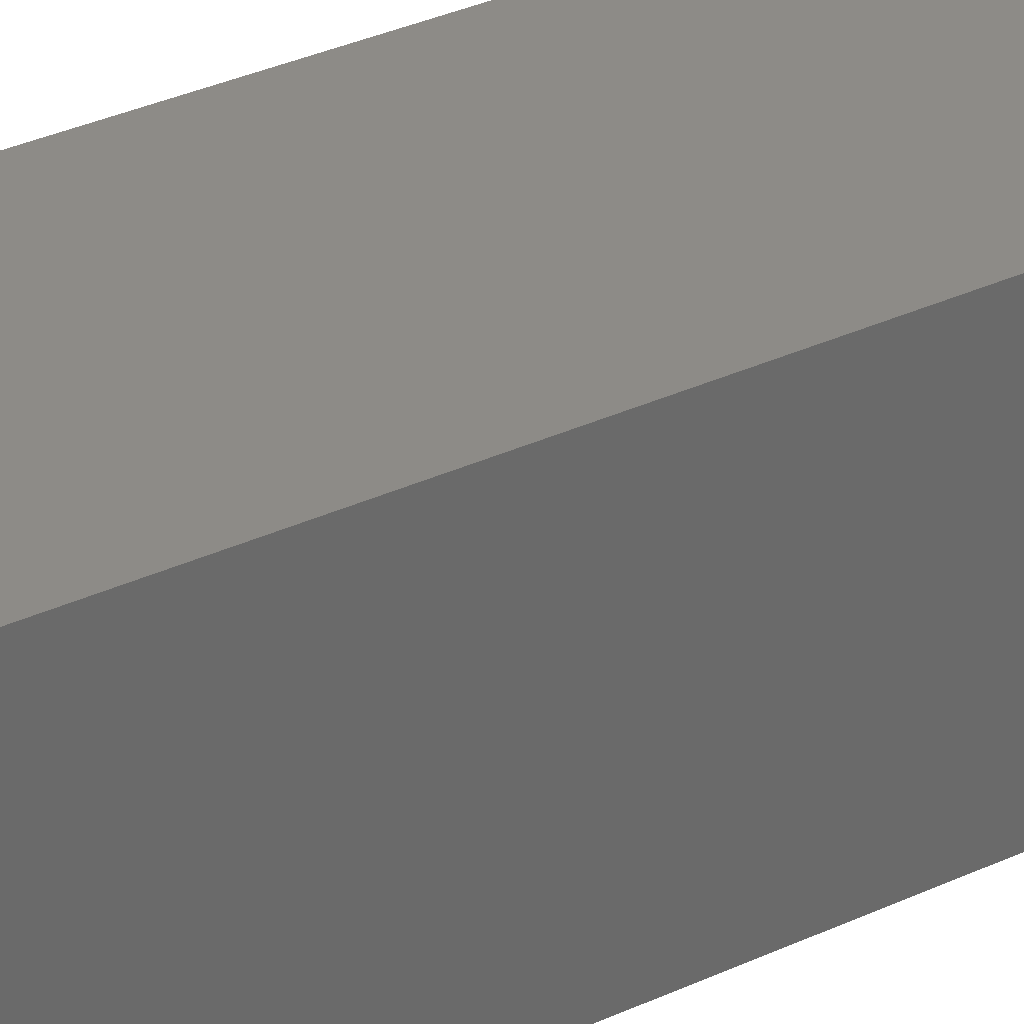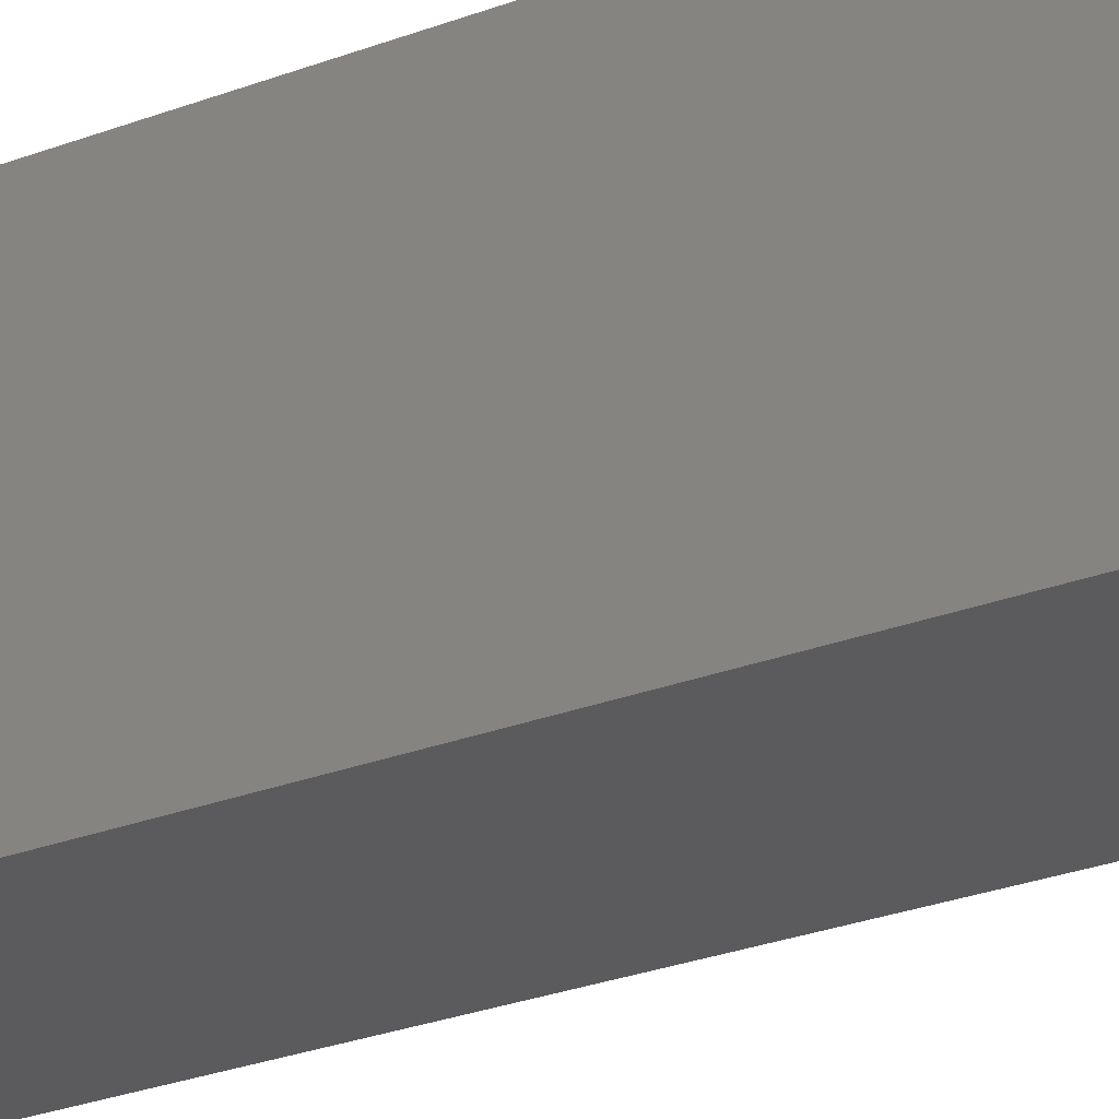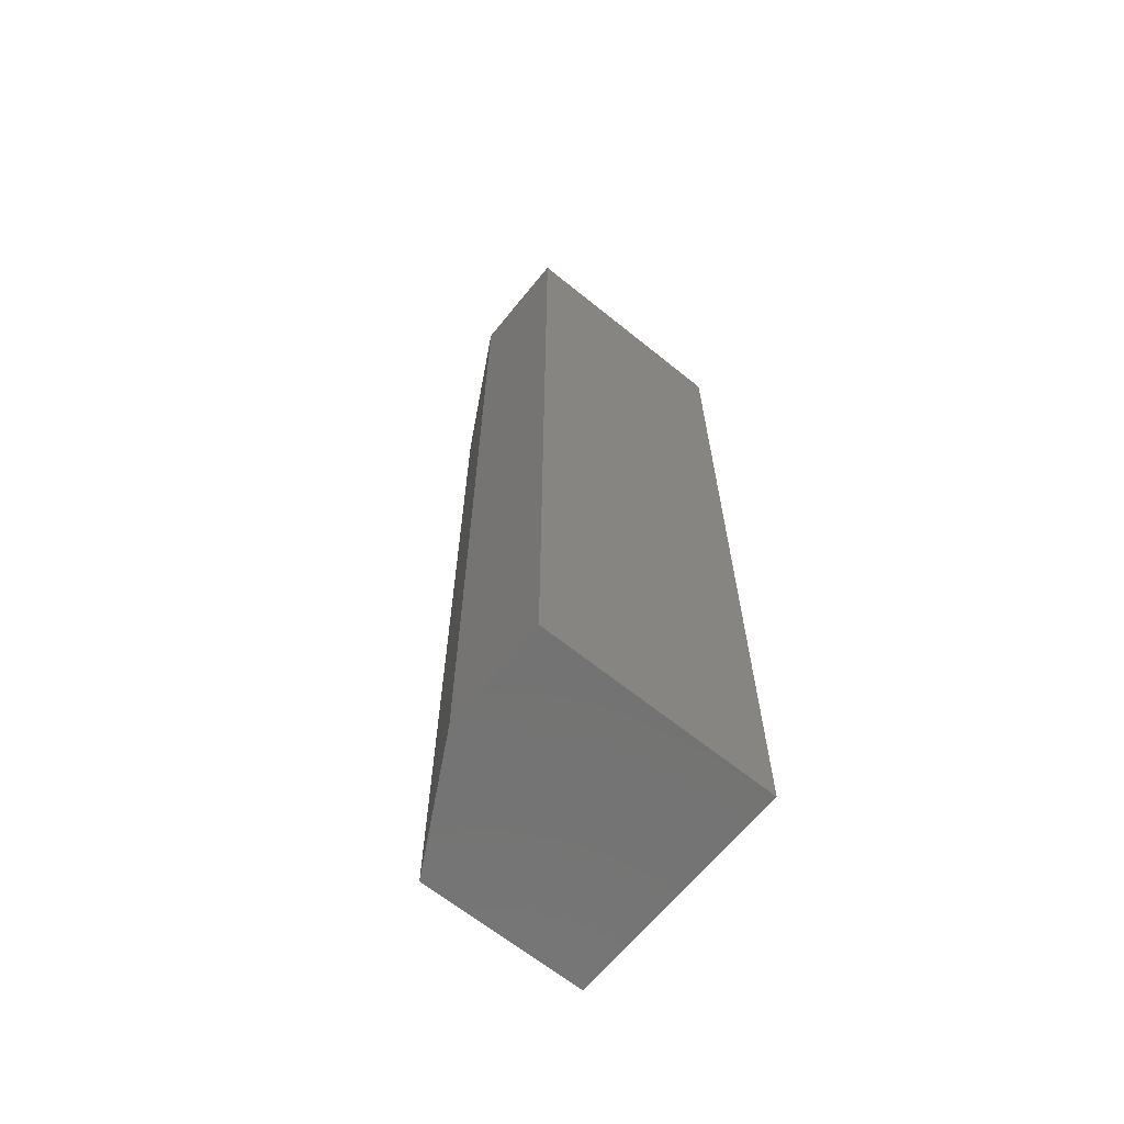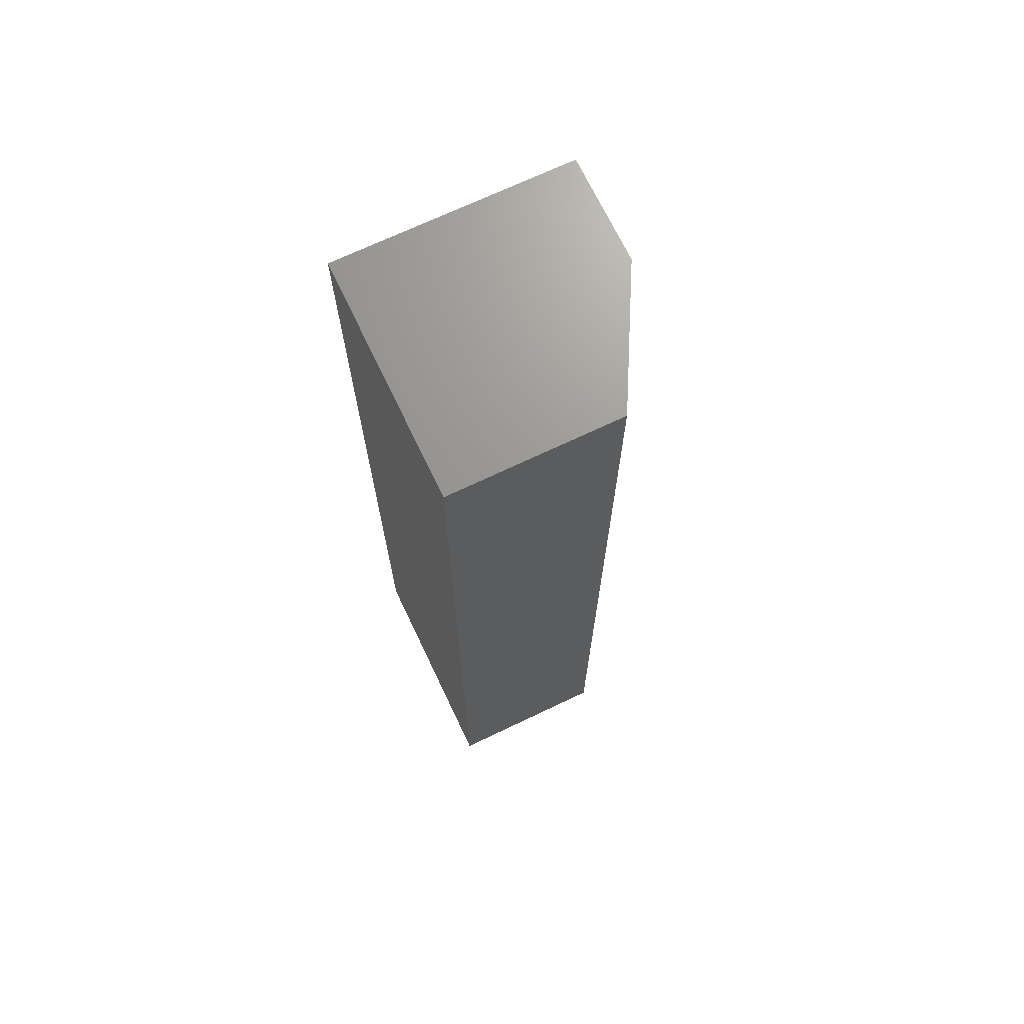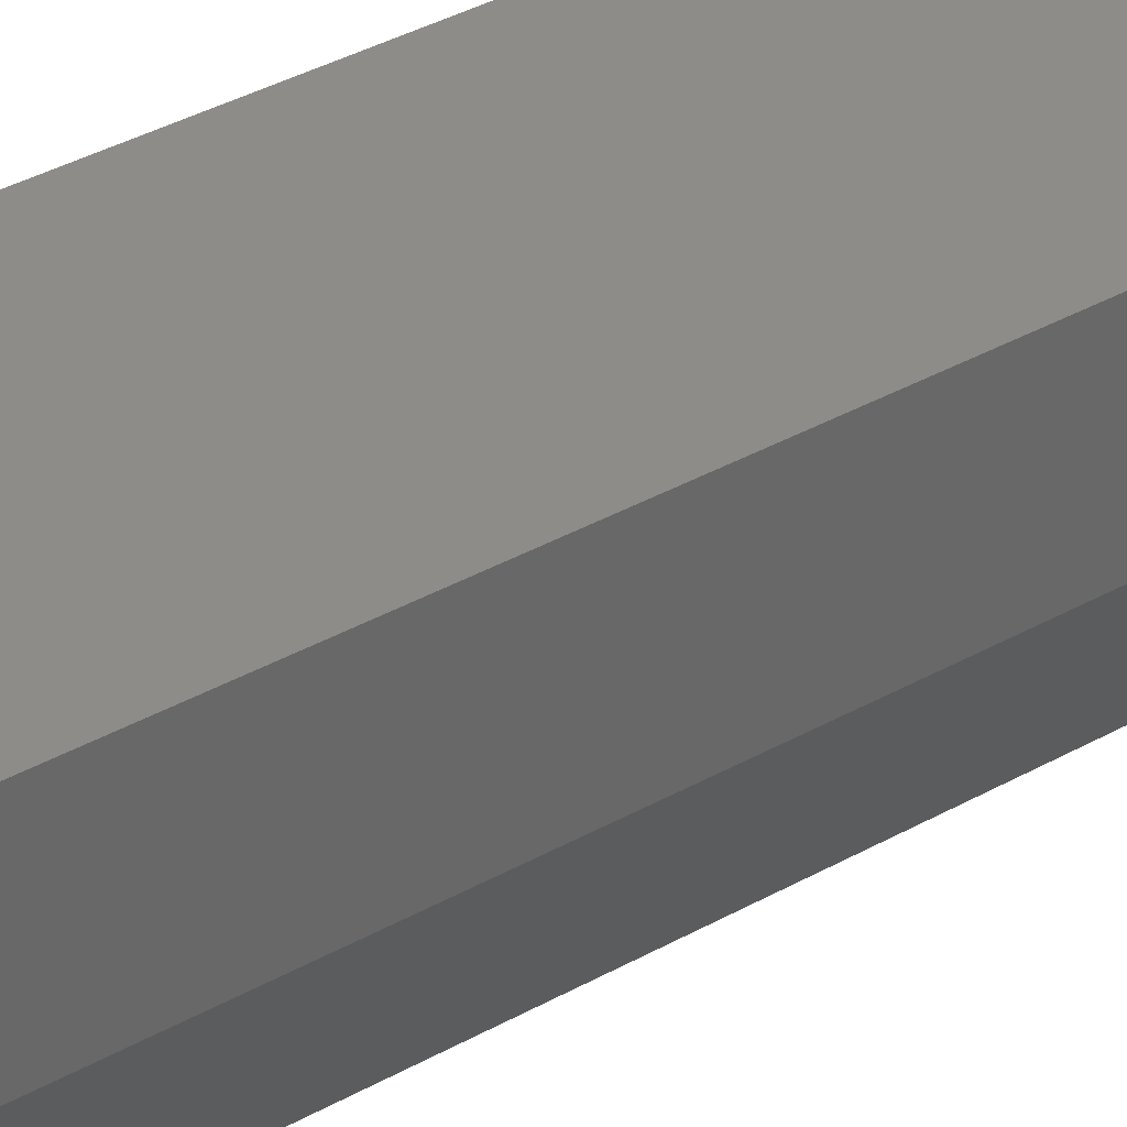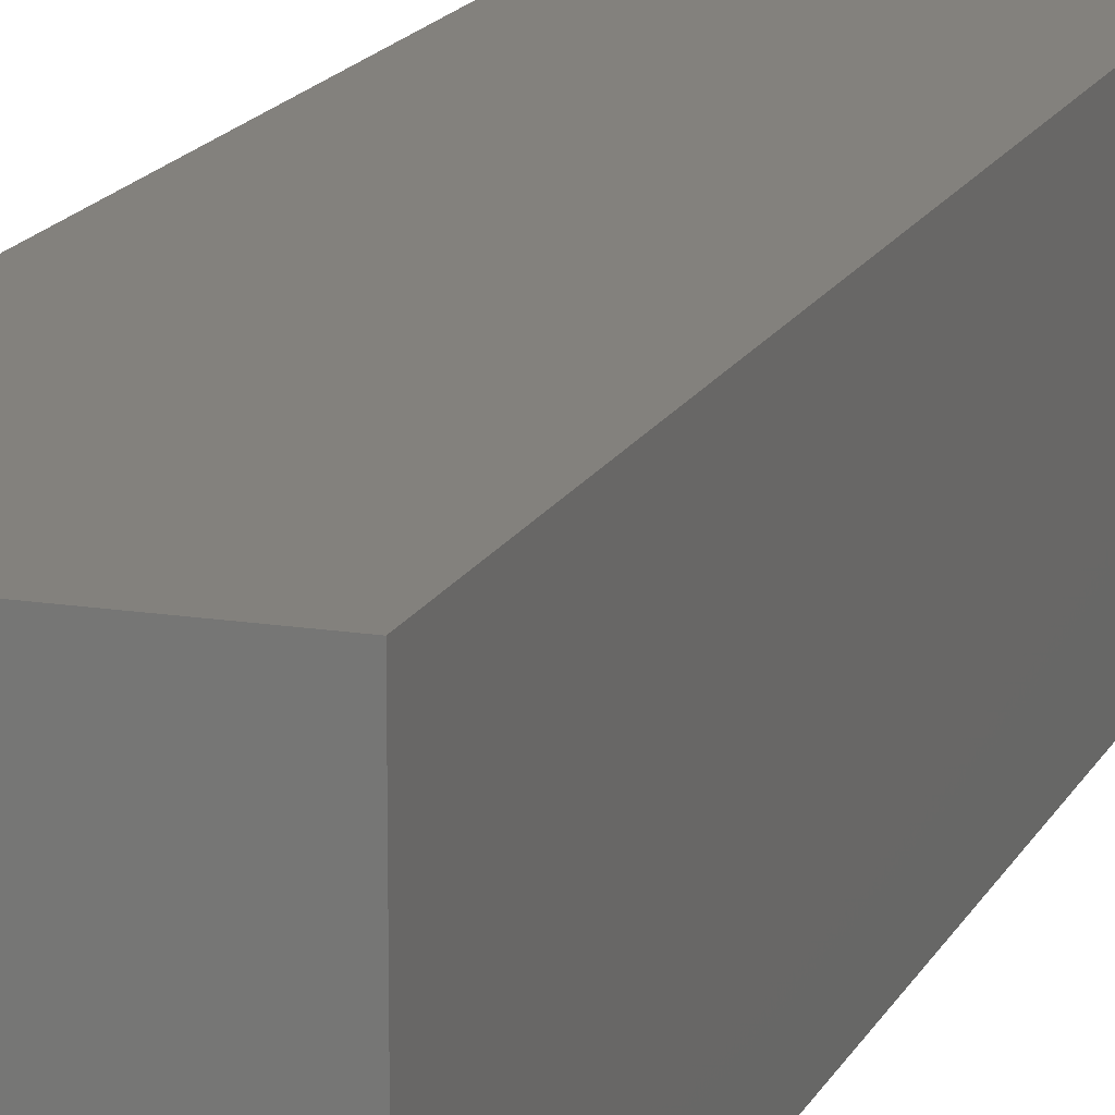
<metadata>
{"format":"stl","ext":"stl","renderer":"f3d","projection":"perspective","resolution":1024,"background":"white","views":[{"elev":34.5,"azim":-121.8,"up":"+Y"},{"elev":-27.1,"azim":-59.3,"up":"+Y"},{"elev":-65.3,"azim":140.9,"up":"+Z"},{"elev":70.2,"azim":-25.5,"up":"+Z"},{"elev":36.6,"azim":53.7,"up":"+Y"},{"elev":15.7,"azim":-161.4,"up":"+Y"}]}
</metadata>
<code>
# stl→obj: 10 verts, 16 faces
v 0.1328 -0.01562 0.75
v -0.05469 -0.01562 0.75
v 0.1328 -0.1016 0.75
v -0.05469 -0.2031 0.75
v 0.07812 -0.2031 0.75
v 0.07812 -0.2031 0
v -0.05469 -0.2031 0
v 0.1328 -0.1016 0
v -0.05469 -0.01562 0
v 0.1328 -0.01562 0
f 1 2 3
f 3 2 4
f 3 4 5
f 6 7 8
f 8 7 9
f 8 9 10
f 8 10 3
f 3 10 1
f 7 6 4
f 4 6 5
f 5 6 3
f 3 6 8
f 9 7 2
f 2 7 4
f 10 9 1
f 1 9 2

</code>
